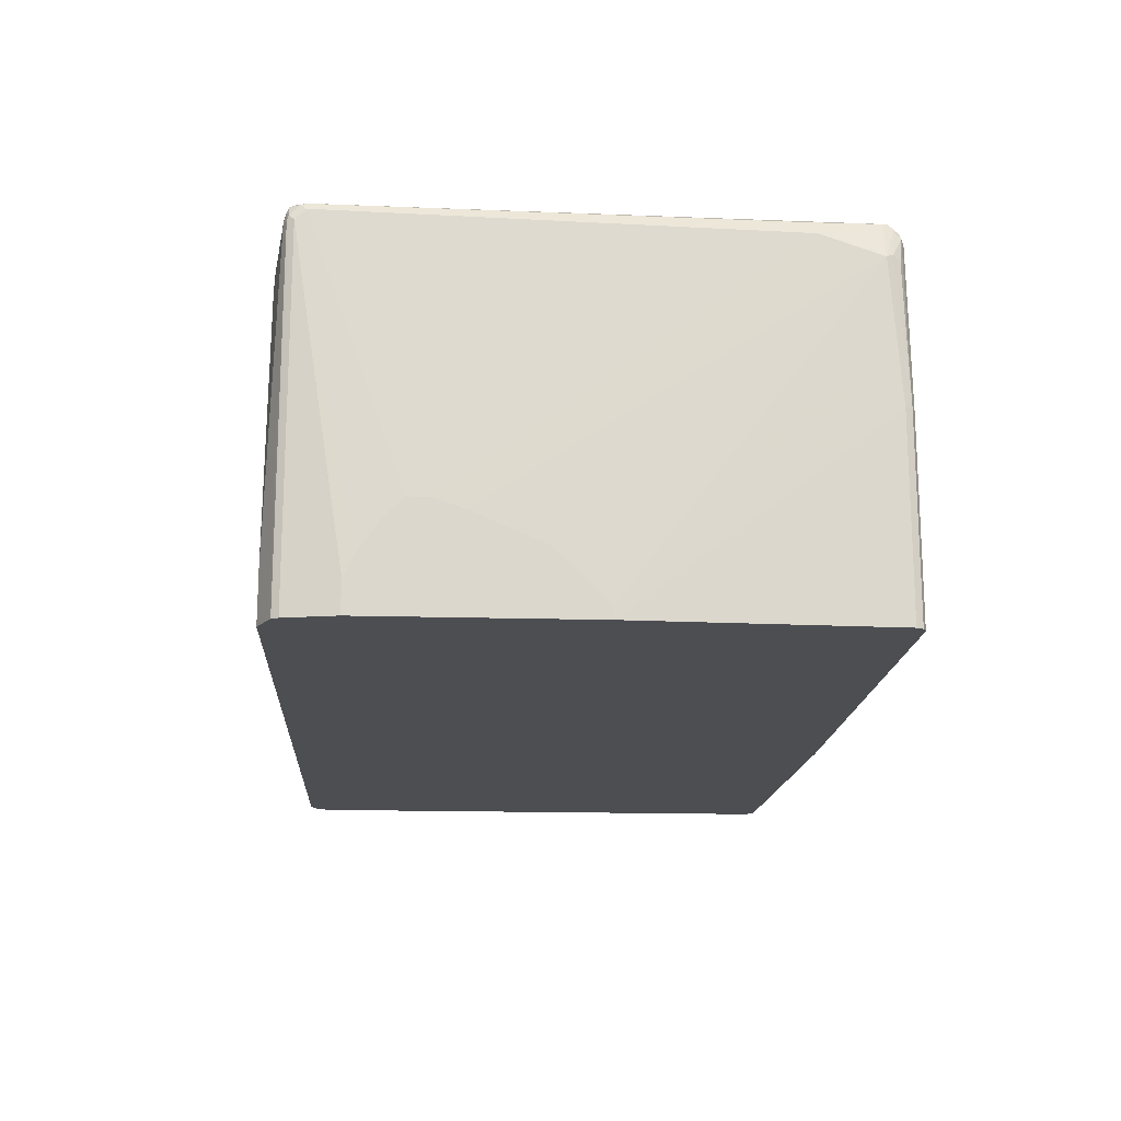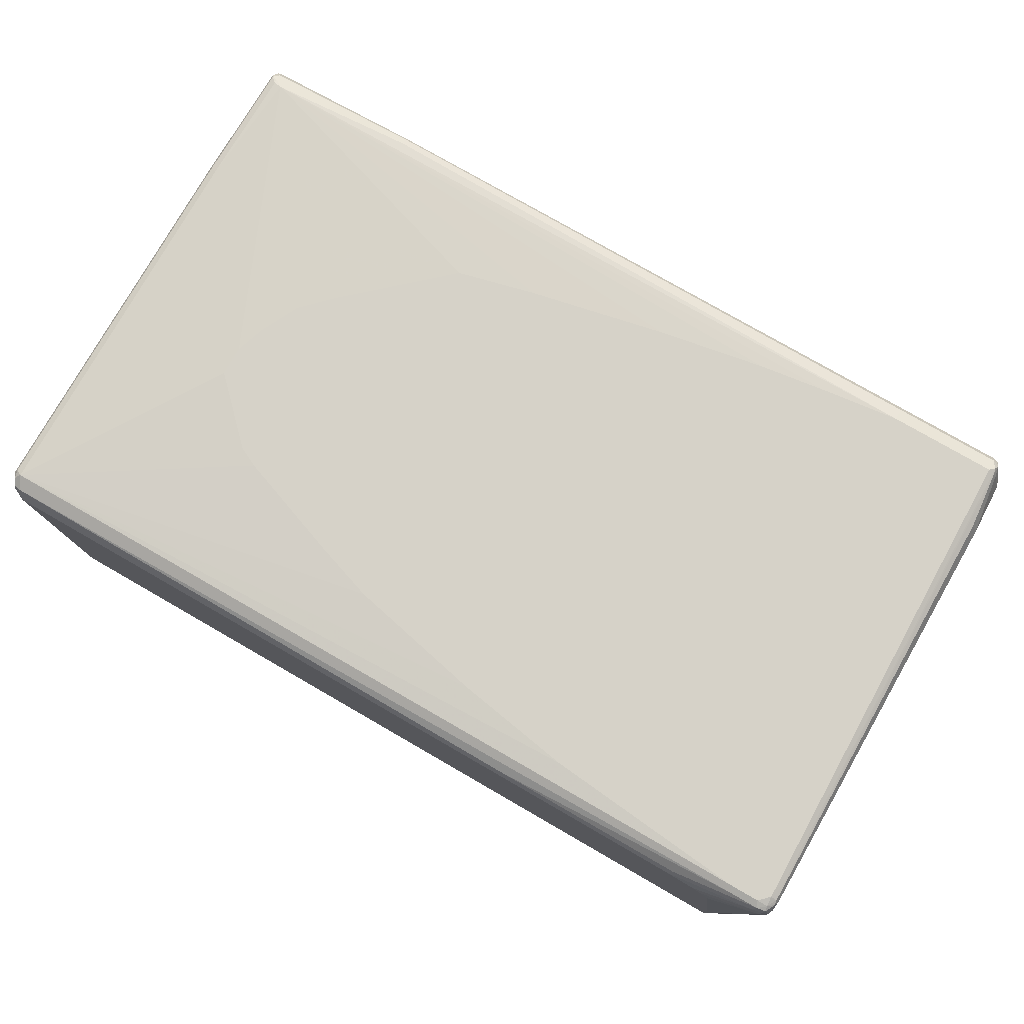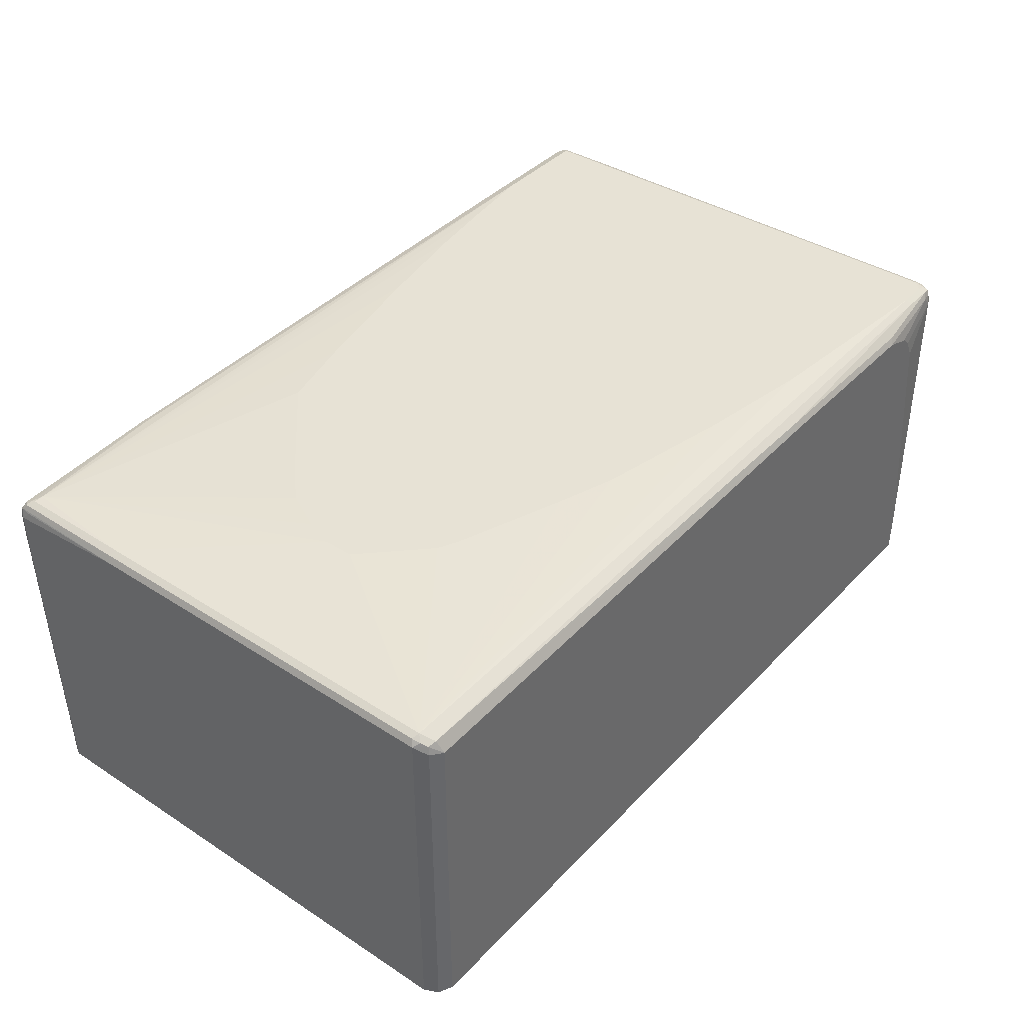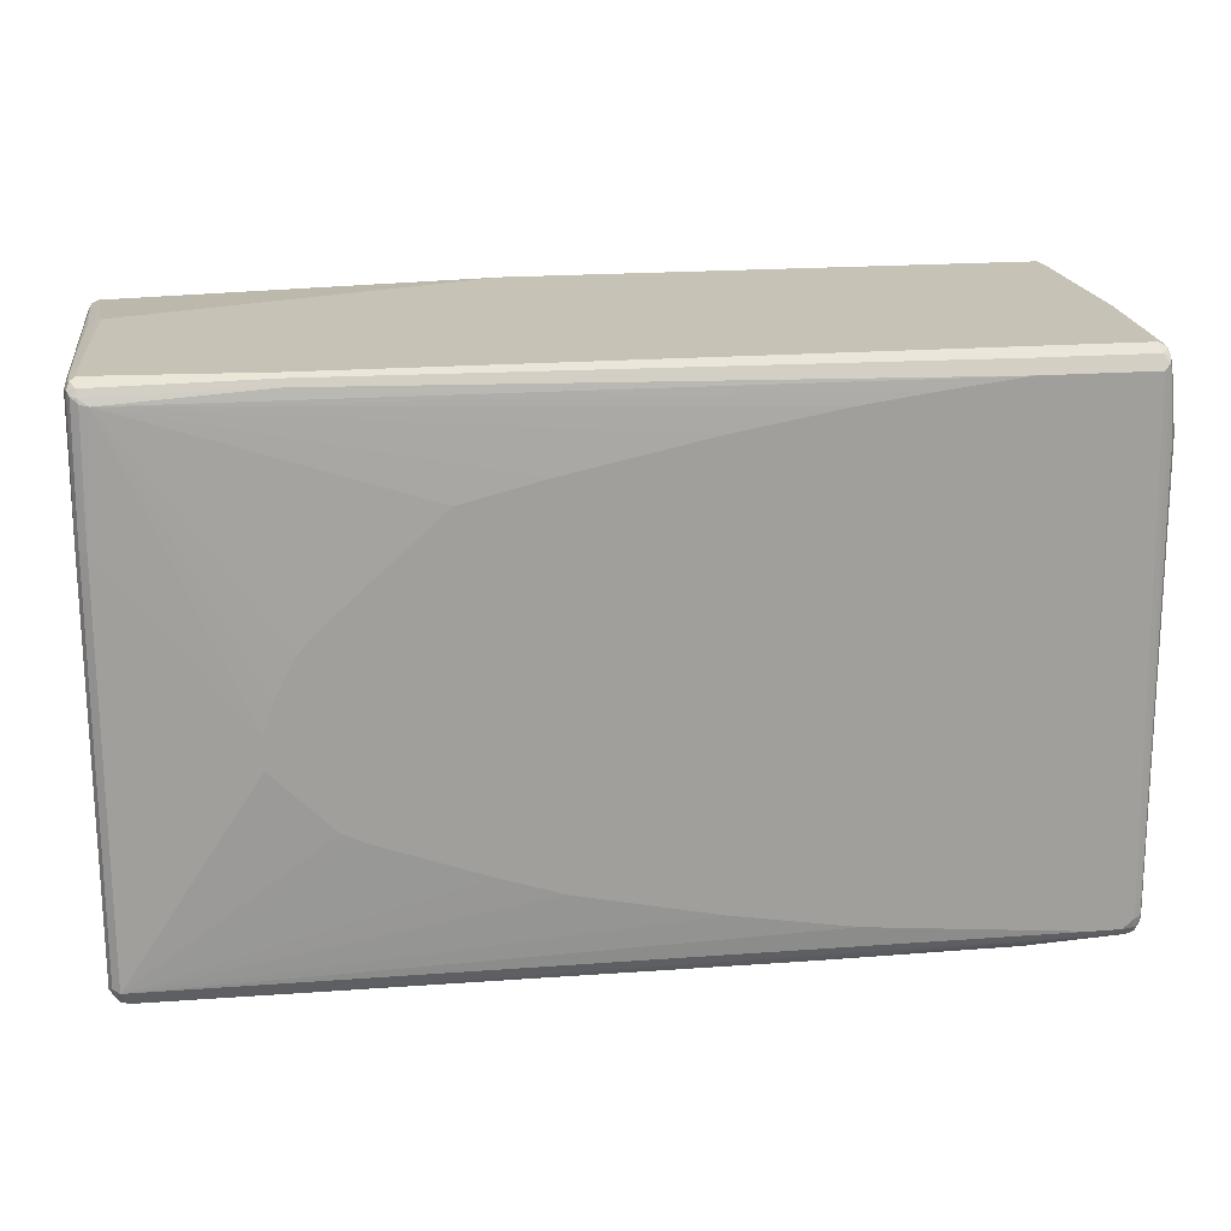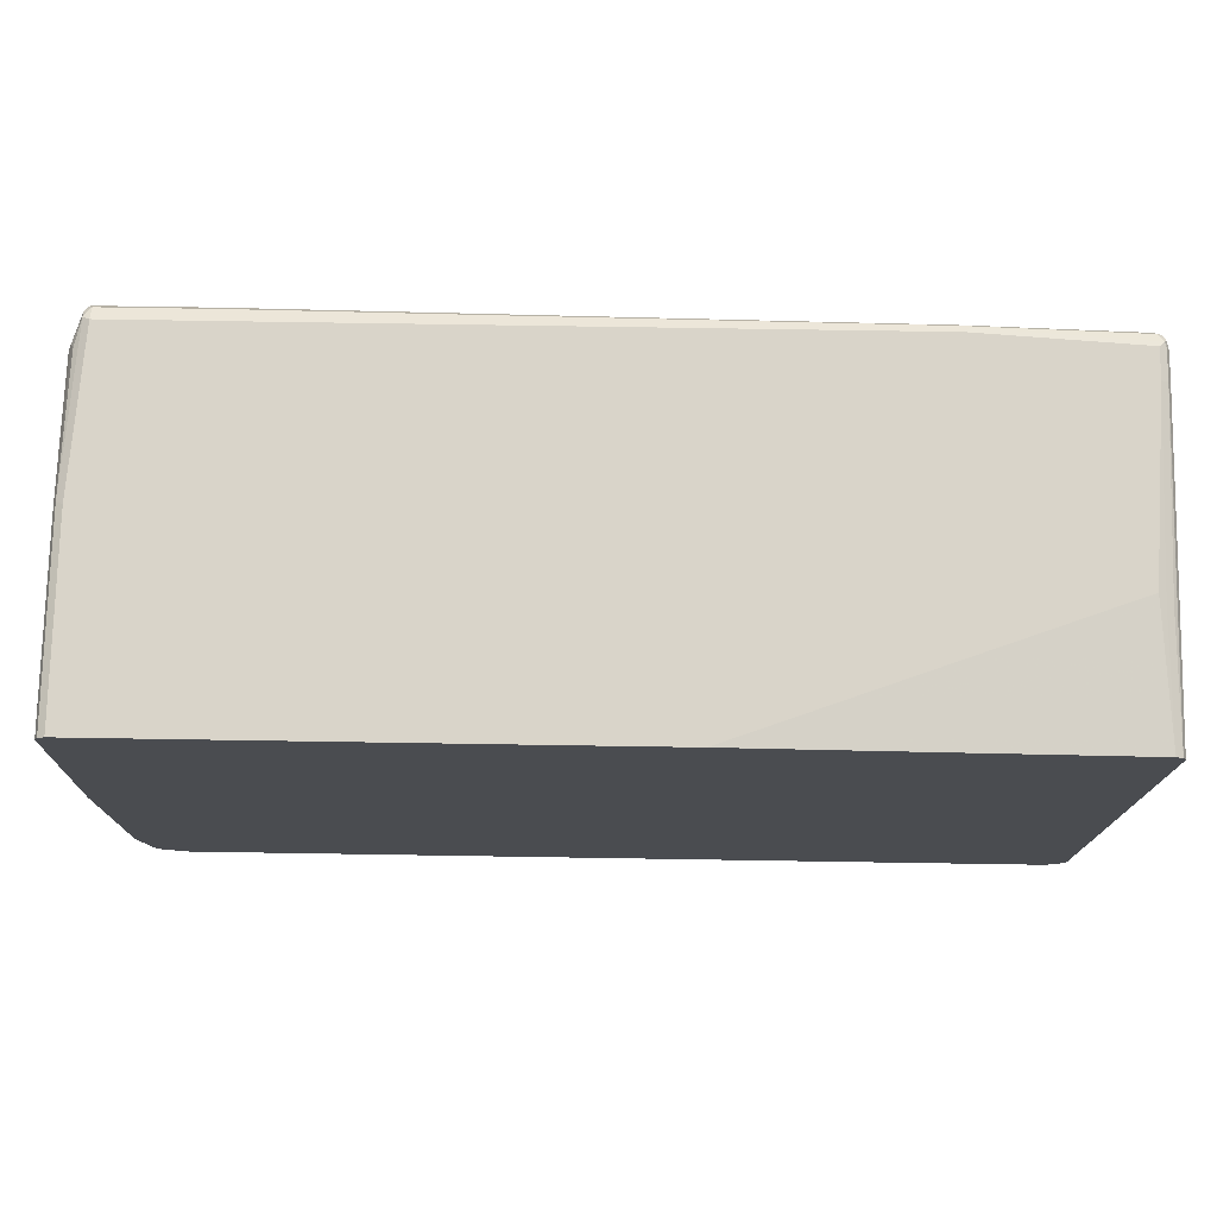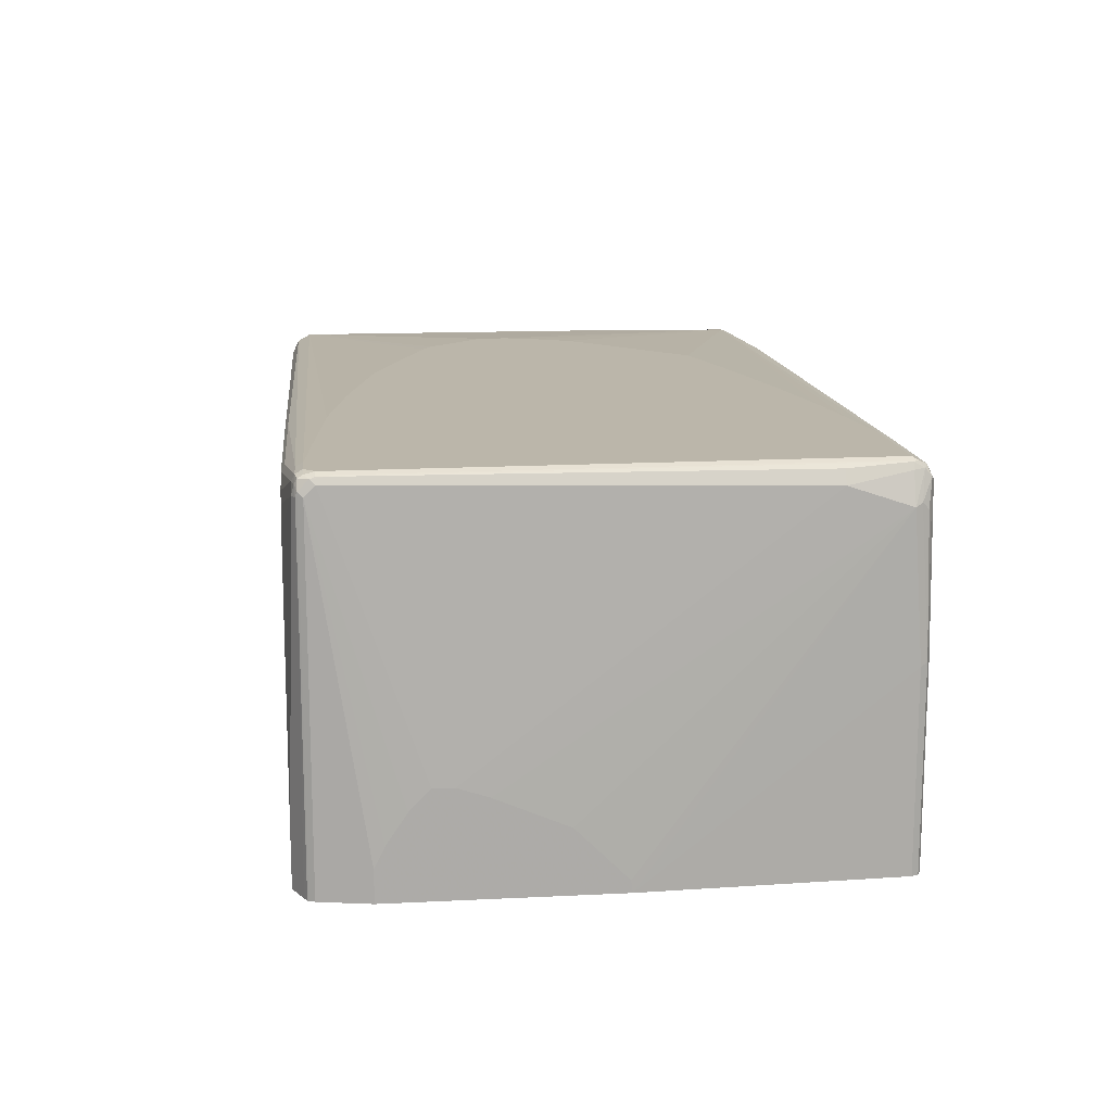
<metadata>
{"format":"obj","ext":"obj","renderer":"f3d","projection":"perspective","resolution":1024,"background":"white","views":[{"elev":-16.5,"azim":-93.5,"up":"+Y"},{"elev":78.3,"azim":-150.1,"up":"+Y"},{"elev":40.1,"azim":128.6,"up":"+Y"},{"elev":19.2,"azim":171.4,"up":"+Z"},{"elev":74.9,"azim":0.9,"up":"+Z"},{"elev":13.9,"azim":-96.2,"up":"+Y"}]}
</metadata>
<code>
v 0.6355 0.5923 -0.3901
v 0.6403 0.6115 -0.3804
v 0.6524 0.6092 -0.378
v 0.6548 0.5971 -0.3804
v 0.6355 0.09875 -0.3901
v -0.2022 0.6067 -0.3901
v 0.65 0.6212 -0.3611
v -0.207 0.6164 -0.3852
v -0.5826 0.6308 -0.3708
v 0.6573 0.6139 -0.3684
v 0.6645 0.6067 -0.3611
v 0.6548 0.09875 -0.3804
v -0.6066 0.09875 -0.3901
v -0.4911 0.6067 -0.3901
v 0.1011 0.6356 -0.26
v 0.1877 0.6356 -0.2311
v 0.3467 0.6356 -0.1733
v 0.3756 0.6356 -0.1589
v 0.4334 0.6356 -0.1011
v 0.4622 0.6356 -0.07219
v 0.65 0.6212 0.2022
v 0.6596 0.6164 -0.3563
v -0.5778 0.6356 -0.3611
v -0.2744 0.6356 -0.3323
v -0.1011 0.6356 -0.3033
v -0.4959 0.6164 -0.3852
v -0.6259 0.6308 -0.3708
v 0.6645 0.09875 -0.3611
v 0.6645 0.6067 0.2022
v -0.6372 0.09875 -0.3748
v -0.6066 0.1734 -0.3901
v -0.5344 0.5923 -0.3901
v -0.6211 0.6212 -0.3756
v 0.4622 0.6356 -0.02886
v 0.6355 0.6212 0.3756
v 0.6476 0.6188 0.378
v 0.6573 0.6139 0.3864
v 0.6596 0.6164 0.207
v -0.6211 0.6356 -0.3611
v -0.6373 0.6212 -0.3719
v -0.6392 0.6284 -0.3684
v -0.6373 0.632 -0.3611
v 0.6645 0.09875 0.3756
v 0.6609 0.6067 0.3918
v 0.6621 0.6043 0.378
v 0.6645 0.5923 0.39
v -0.6452 0.09875 -0.3708
v -0.6452 0.6067 -0.3708
v -0.6355 0.6067 -0.3756
v -0.5633 0.5489 -0.3901
v -0.5489 0.5778 -0.3901
v 0.4478 0.6356 0.01438
v 0.4189 0.6212 0.39
v 0.65 0.6164 0.3852
v 0.4334 0.6356 0.04331
v 0.4189 0.6356 0.07217
v 0.3756 0.6356 0.1156
v 0.2311 0.6356 0.2455
v 0.1155 0.6356 0.2745
v -0.08664 0.6356 0.3178
v -0.2455 0.6356 0.3467
v -0.3467 0.6356 0.3611
v -0.4622 0.6356 0.3756
v 0.65 0.6115 0.3949
v -0.6355 0.6356 -0.3467
v -0.6465 0.6139 -0.3684
v -0.6465 0.6284 -0.3539
v -0.6452 0.6308 -0.3467
v 0.6645 0.5489 0.39
v 0.6609 0.5417 0.3973
v 0.6596 0.09875 0.3852
v 0.6573 0.5995 0.4008
v 0.6596 0.5923 0.3997
v -0.6461 0.09875 -0.3691
v 0.4189 0.6164 0.3997
v -0.6211 0.6356 0.3756
v -0.4622 0.626 0.3949
v 0.4261 0.6139 0.4008
v -0.6428 0.632 -0.325
v -0.6355 0.6356 -0.3323
v -0.65 0.09875 -0.3611
v -0.65 0.6067 -0.3611
v -0.65 0.6212 -0.3467
v -0.65 0.6212 -0.3323
v -0.6452 0.6308 -0.3323
v 0.6596 0.5489 0.3997
v 0.6548 0.2745 0.3949
v 0.65 0.09875 0.39
v 0.4189 0.6067 0.4045
v 0.65 0.5923 0.4045
v -0.6284 0.632 0.3828
v -0.6211 0.626 0.3949
v -0.6645 0.09875 -0.2889
v -0.6645 0.1445 -0.2889
v -0.6645 0.1734 -0.2745
v -0.6645 0.2167 -0.2455
v -0.6645 0.2456 -0.2167
v -0.6645 0.2456 -0.1878
v -0.65 0.6067 0.2889
v -0.6403 0.626 0.2889
v -0.6307 0.6308 0.3756
v 0.65 0.5489 0.4045
v 0.6452 0.2745 0.3997
v 0.6355 0.2889 0.4045
v 0.1155 0.09875 0.4045
v -0.6211 0.6067 0.4045
v -0.632 0.623 0.39
v -0.6284 0.6176 0.3973
v -0.6645 0.09875 0.03126
v -0.6645 0.2312 -0.1444
v -0.65 0.5778 0.3756
v -0.6355 0.6212 0.3756
v -0.6355 0.09875 0.4045
v -0.6307 0.6115 0.3997
v -0.6355 0.3756 0.4045
v -0.6452 0.5827 0.3852
v -0.65 0.3756 0.39
v -0.6645 0.1156 0.02884
v -0.65 0.09875 0.39
v -0.6645 0.1878 -0.04333
v -0.6645 0.1445 6.788e-05
v -0.6452 0.09875 0.3997
v -0.6403 0.573 0.3949
v -0.6452 0.3804 0.3997
f 1 2 3
f 66 81 82
f 66 82 83
f 66 83 67
f 67 83 84
f 67 84 85
f 67 85 68
f 68 85 79
f 70 73 86
f 70 86 71
f 71 86 87
f 71 87 103
f 71 103 88
f 66 74 81
f 72 78 89
f 72 90 73
f 73 90 102
f 73 102 86
f 75 89 78
f 75 77 92
f 75 92 106
f 75 106 89
f 76 80 79
f 76 79 91
f 79 85 101
f 79 101 91
f 81 93 94
f 72 89 90
f 65 79 80
f 65 68 79
f 64 78 72
f 39 42 65
f 40 49 48
f 40 48 66
f 40 66 41
f 41 66 67
f 41 67 42
f 42 67 68
f 42 68 65
f 43 69 70
f 43 70 71
f 44 46 45
f 44 64 72
f 44 72 73
f 44 73 46
f 46 73 70
f 46 70 69
f 47 74 48
f 48 74 66
f 49 51 50
f 53 75 64
f 53 64 54
f 53 63 77
f 53 77 75
f 63 76 91
f 63 91 92
f 63 92 77
f 64 75 78
f 81 94 82
f 82 94 95
f 82 95 96
f 82 96 97
f 99 111 112
f 99 112 101
f 99 101 100
f 101 112 107
f 102 104 103
f 106 108 114
f 106 114 124
f 106 124 115
f 107 114 108
f 107 112 111
f 107 111 116
f 107 116 114
f 109 117 111
f 109 111 118
f 109 119 117
f 110 120 111
f 111 120 121
f 111 121 118
f 111 117 116
f 113 115 124
f 113 124 122
f 114 123 124
f 114 116 123
f 116 117 124
f 116 124 123
f 117 119 122
f 117 122 124
f 98 111 99
f 37 64 44
f 98 110 111
f 93 96 95
f 82 97 83
f 83 97 98
f 84 98 99
f 84 99 100
f 84 100 85
f 85 100 101
f 86 102 103
f 86 103 87
f 88 103 104
f 88 104 105
f 89 106 115
f 89 115 113
f 89 113 105
f 89 105 104
f 89 104 102
f 89 102 90
f 91 101 107
f 91 107 92
f 92 107 108
f 92 108 106
f 93 109 118
f 93 118 121
f 93 121 120
f 93 120 110
f 93 110 98
f 93 98 97
f 93 97 96
f 93 95 94
f 37 54 64
f 83 98 84
f 36 54 37
f 5 93 81
f 5 81 74
f 5 74 47
f 5 47 30
f 5 30 13
f 6 14 26
f 6 26 8
f 7 15 16
f 7 16 17
f 7 17 18
f 7 18 19
f 7 19 20
f 5 109 93
f 7 20 34
f 7 21 38
f 7 38 22
f 7 22 10
f 7 23 24
f 7 24 25
f 7 25 15
f 8 26 27
f 8 27 9
f 9 27 39
f 9 39 23
f 10 22 11
f 11 22 38
f 7 34 21
f 5 119 109
f 5 113 122
f 5 105 113
f 37 44 38
f 1 3 4
f 1 4 12
f 1 12 5
f 1 5 13
f 1 13 31
f 1 31 50
f 1 50 51
f 1 51 32
f 1 32 14
f 1 14 6
f 1 6 2
f 2 7 3
f 2 6 8
f 2 8 9
f 2 9 23
f 2 23 7
f 3 7 10
f 3 10 11
f 3 11 4
f 4 11 28
f 4 28 12
f 5 12 28
f 5 28 43
f 5 43 71
f 5 71 88
f 5 88 105
f 11 38 29
f 11 29 46
f 5 122 119
f 11 69 43
f 27 33 40
f 27 40 41
f 27 41 42
f 27 42 39
f 29 38 44
f 29 44 45
f 29 45 46
f 30 47 48
f 30 48 49
f 30 49 31
f 31 49 50
f 32 49 33
f 33 49 40
f 34 52 35
f 35 53 54
f 35 54 36
f 35 52 55
f 35 55 56
f 35 56 57
f 35 57 58
f 35 58 59
f 35 59 60
f 35 60 61
f 35 61 62
f 35 62 63
f 11 46 69
f 35 63 53
f 21 37 38
f 21 36 37
f 32 51 49
f 15 39 65
f 13 30 31
f 21 35 36
f 14 32 33
f 14 33 27
f 14 27 26
f 15 25 24
f 15 24 23
f 15 23 39
f 15 65 80
f 15 80 76
f 15 76 63
f 11 43 28
f 15 62 61
f 15 61 60
f 15 63 62
f 15 60 59
f 21 34 35
f 15 17 16
f 15 18 17
f 15 19 18
f 15 34 20
f 15 52 34
f 15 20 19
f 15 56 55
f 15 57 56
f 15 58 57
f 15 59 58
f 15 55 52

</code>
